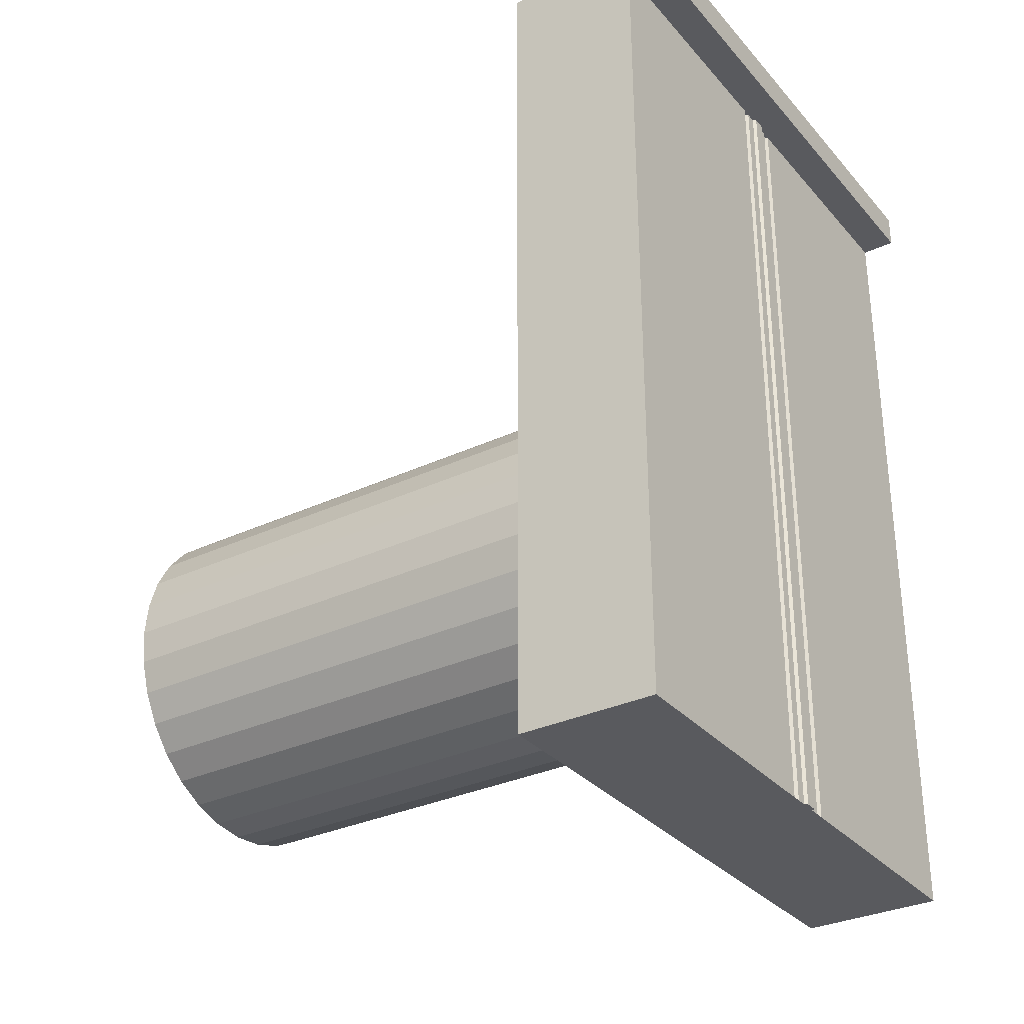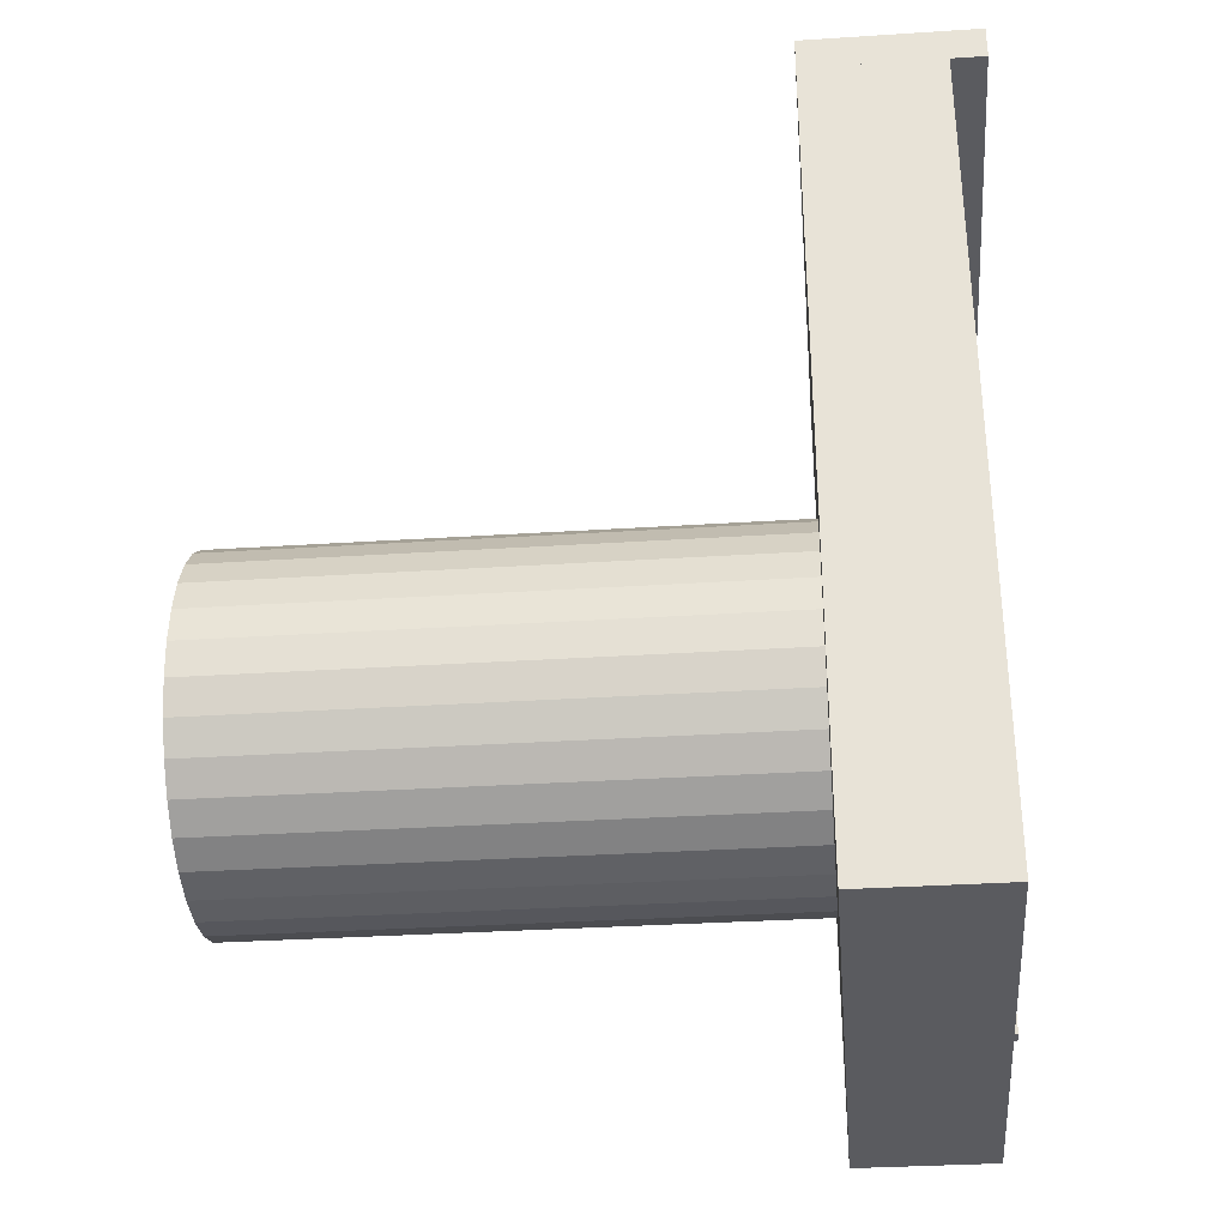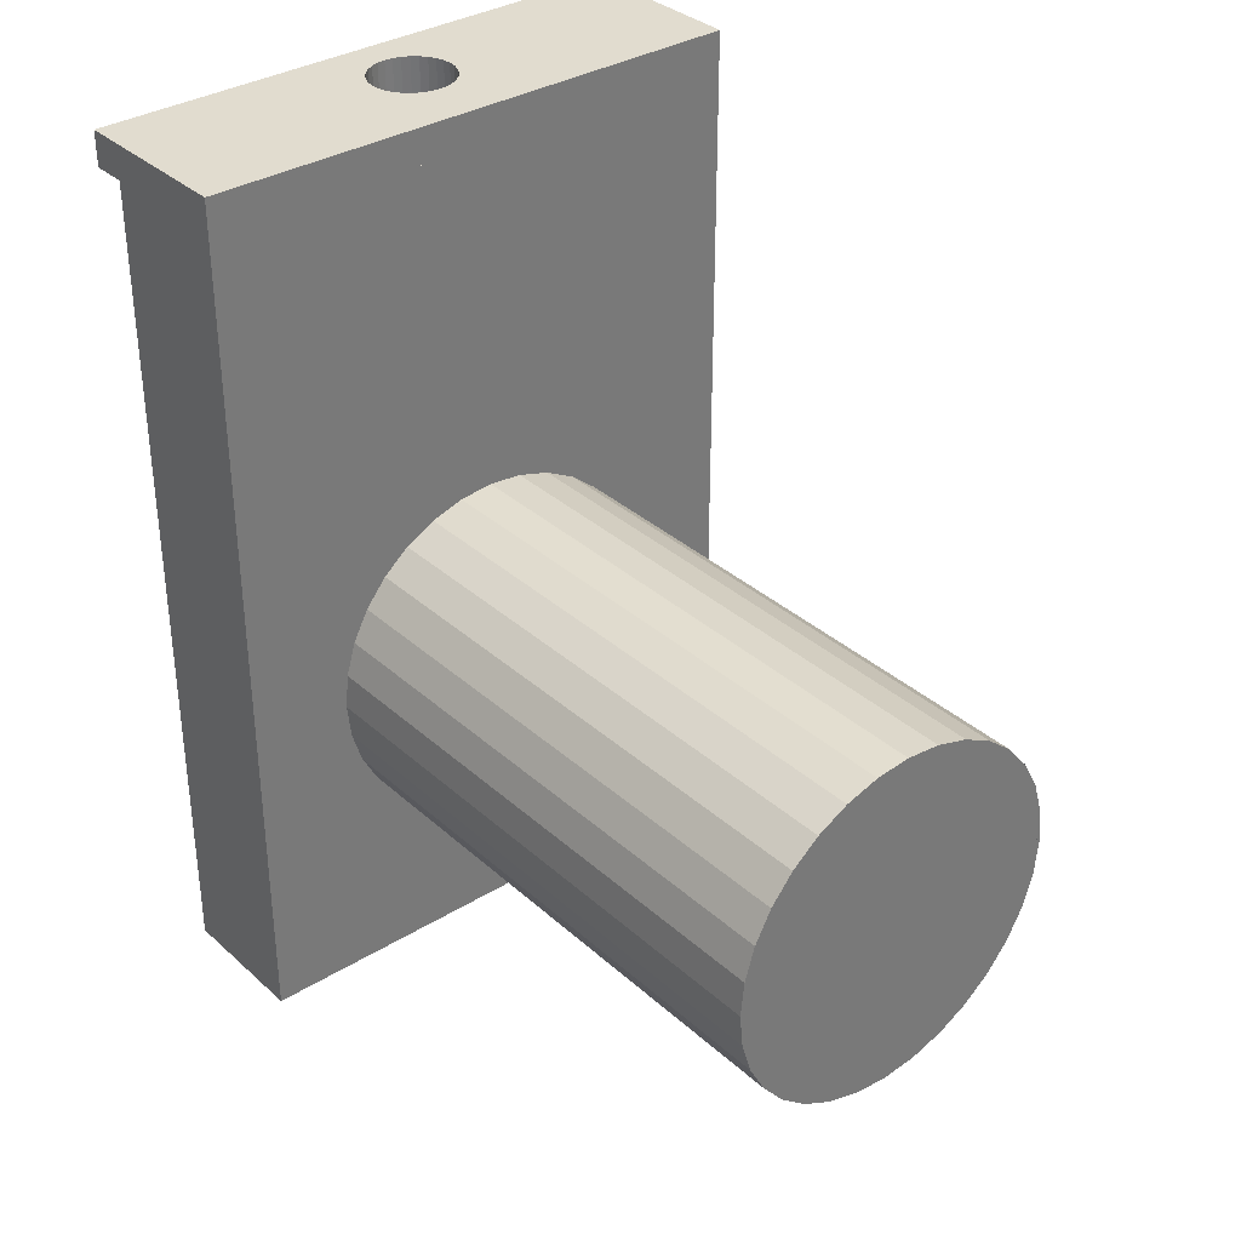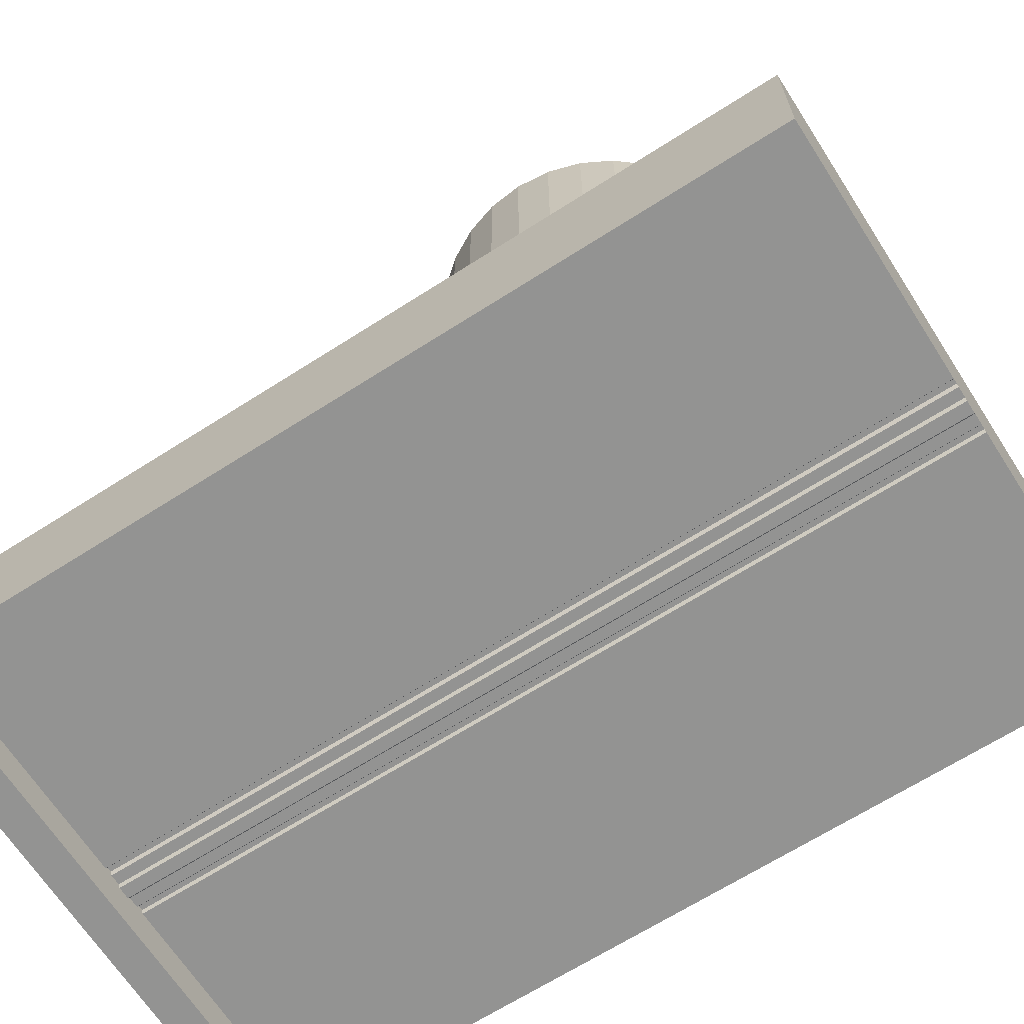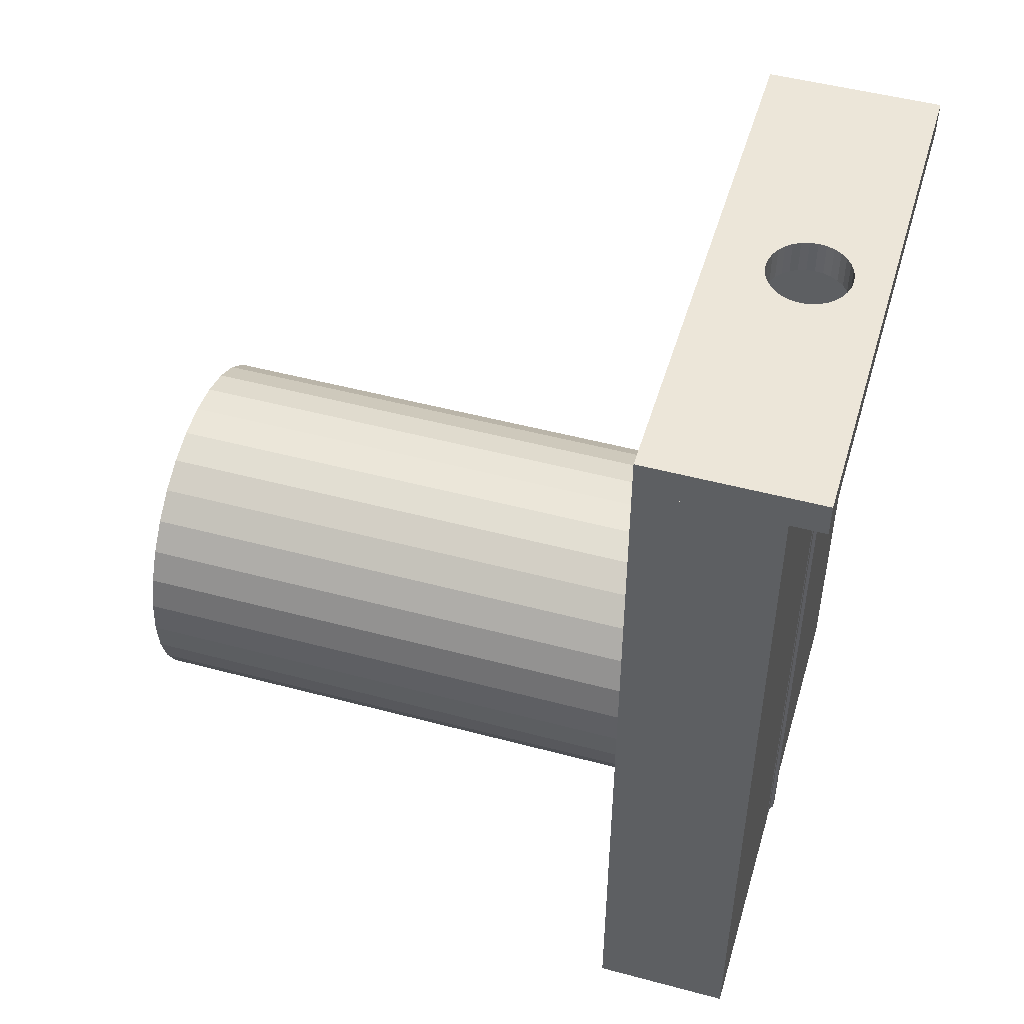
<metadata>
{"format":"obj","ext":"obj","renderer":"f3d","projection":"perspective","resolution":1024,"background":"white","views":[{"elev":-31.6,"azim":-56.4,"up":"+Z"},{"elev":-33.1,"azim":-84.9,"up":"+Z"},{"elev":34.2,"azim":140.2,"up":"+Z"},{"elev":-66.7,"azim":122.7,"up":"+Y"},{"elev":49.2,"azim":-73.5,"up":"+Z"}]}
</metadata>
<code>
o 平面
v 0 -0.912 150
v 7.822 1.1e-05 150
v 0 -0.9121 -90
v 7.822 -7e-06 -90
v 1.771 -0.912 150
v 1.771 -0.9121 -90
v 2.351 1.1e-05 150
v 2.351 -7e-06 -90
v 5.396 1.1e-05 150
v 5.396 -7e-06 -90
v 5.941 1.074 150
v 5.941 1.074 -90
v 7.339 1.074 150
v 7.339 1.074 -90
v 80 1.1e-05 150
v 80 -7e-06 -90
v 0 -7e-06 -90
v 0 40 -90
v 80 40 -90
v 0 -10 160
v 0 40 160
v 0 -10 150
v 0 40 150
v 80 -10 160
v 80 40 160
v 80 -10 150
v 80 40 150
v 49.04 40 9.755
v 35.36 40 -35.36
v 27.78 40 -41.57
v -7.822 1.1e-05 150
v -7.822 -7e-06 -90
v -1.771 -0.912 150
v -1.771 -0.9121 -90
v -2.351 1.1e-05 150
v -2.351 -7e-06 -90
v -5.396 1.1e-05 150
v -5.396 -7e-06 -90
v -5.941 1.074 150
v -5.941 1.074 -90
v -7.339 1.074 150
v -7.339 1.074 -90
v -80 1.1e-05 150
v -80 -7e-06 -90
v -80 40 -90
v -80 -10 160
v -80 40 160
v -80 -10 150
v -80 40 150
v -9.755 40 -49.04
v 0 40 -51
v 0 40 -50
v 0 200 -51
v 0 200 -50
v 9.95 40 -50.02
v 9.755 40 -49.04
v 9.95 200 -50.02
v 9.755 200 -49.04
v 19.52 40 -47.12
v 19.13 40 -46.19
v 19.52 200 -47.12
v 19.13 200 -46.19
v 28.33 40 -42.4
v 28.33 200 -42.4
v 27.78 200 -41.57
v 36.06 40 -36.06
v 36.06 200 -36.06
v 35.36 200 -35.36
v 42.4 40 -28.33
v 41.57 40 -27.78
v 42.4 200 -28.33
v 41.57 200 -27.78
v 47.12 40 -19.52
v 46.19 40 -19.13
v 47.12 200 -19.52
v 46.19 200 -19.13
v 50.02 40 -9.95
v 49.04 40 -9.755
v 50.02 200 -9.95
v 49.04 200 -9.755
v 51 40 -3e-06
v 50 40 -3e-06
v 51 200 -1.5e-05
v 50 200 -1.5e-05
v 50.02 40 9.95
v 50.02 200 9.95
v 49.04 200 9.755
v 47.12 40 19.52
v 46.19 40 19.13
v 47.12 200 19.52
v 46.19 200 19.13
v 41.57 40 27.78
v 42.4 40 28.33
v 42.4 200 28.33
v 41.57 200 27.78
v 35.36 40 35.36
v 36.06 40 36.06
v 36.06 200 36.06
v 35.36 200 35.36
v 27.78 40 41.57
v 28.33 40 42.4
v 27.78 200 41.57
v 28.33 200 42.4
v 19.52 40 47.12
v 19.13 40 46.19
v 19.52 200 47.12
v 19.13 200 46.19
v 9.755 40 49.04
v 9.95 40 50.02
v 9.95 200 50.02
v 9.755 200 49.04
v 0 40 50
v 0 40 51
v 0 200 51
v 0 200 50
v -9.755 40 49.04
v -9.95 40 50.02
v -9.95 200 50.02
v -9.755 200 49.04
v -19.13 40 46.19
v -19.52 40 47.12
v -19.13 200 46.19
v -19.52 200 47.12
v -27.78 40 41.57
v -28.33 40 42.4
v -27.78 200 41.57
v -28.33 200 42.4
v -36.06 40 36.06
v -35.36 40 35.36
v -35.36 200 35.36
v -36.06 200 36.06
v -42.4 40 28.33
v -41.57 40 27.78
v -41.57 200 27.78
v -42.4 200 28.33
v -47.12 40 19.52
v -46.19 40 19.13
v -46.19 200 19.13
v -47.12 200 19.52
v -49.04 40 9.755
v -50.02 40 9.95
v -50.02 200 9.95
v -49.04 200 9.755
v -51 40 -3e-06
v -50 40 -3e-06
v -50 200 -1.5e-05
v -51 200 -1.5e-05
v -50.02 40 -9.95
v -49.04 40 -9.755
v -49.04 200 -9.755
v -50.02 200 -9.95
v -46.19 40 -19.13
v -47.12 40 -19.52
v -47.12 200 -19.52
v -46.19 200 -19.13
v -42.4 40 -28.33
v -41.57 40 -27.78
v -42.4 200 -28.33
v -41.57 200 -27.78
v -35.36 40 -35.36
v -36.06 40 -36.06
v -36.06 200 -36.06
v -35.36 200 -35.36
v -28.33 40 -42.4
v -27.78 40 -41.57
v -28.33 200 -42.4
v -27.78 200 -41.57
v -19.13 40 -46.19
v -19.52 40 -47.12
v -19.52 200 -47.12
v -19.13 200 -46.19
v -9.95 40 -50.02
v -9.95 200 -50.02
v -9.755 200 -49.04
v 0 1.2e-05 160
v 0 24 160
v 0 1.1e-05 150
v 0 24 150
v 2.341 23.77 150
v 2.341 0.2306 150
v 6.667 2.022 150
v 4.592 0.9135 150
v 6.667 21.98 150
v 4.592 23.09 150
v 12 12 150
v 11.77 14.34 150
v 11.77 9.659 150
v 11.09 16.59 150
v 8.485 3.515 150
v 9.978 5.333 150
v 11.09 7.408 150
v 9.978 18.67 150
v 8.485 20.49 150
v 2.341 23.77 160
v 2.341 0.2306 160
v 4.592 0.9135 160
v 6.667 2.022 160
v 6.667 21.98 160
v 4.592 23.09 160
v 12 12 160
v 11.77 14.34 160
v 11.77 9.659 160
v 11.09 16.59 160
v 8.485 3.515 160
v 9.978 5.333 160
v 11.09 7.408 160
v 9.978 18.67 160
v 8.485 20.49 160
v -12 12 150
v -11.09 7.408 150
v -11.77 9.659 150
v -11.77 14.34 150
v -8.485 3.515 150
v -9.978 5.333 150
v -11.09 16.59 150
v -9.978 18.67 150
v -8.485 20.49 150
v -2.341 0.2306 150
v -6.667 2.022 150
v -4.592 0.9135 150
v -6.667 21.98 150
v -4.592 23.09 150
v -2.341 23.77 150
v -12 12 160
v -11.09 7.408 160
v -11.77 9.659 160
v -11.77 14.34 160
v -8.485 3.515 160
v -9.978 5.333 160
v -11.09 16.59 160
v -9.978 18.67 160
v -8.485 20.49 160
v -2.341 0.2306 160
v -2.341 23.77 160
v -4.592 0.9135 160
v -6.667 2.022 160
v -6.667 21.98 160
v -4.592 23.09 160
f 6 17 3
f 5 3 1
f 7 6 5
f 9 8 7
f 11 10 9
f 13 12 11
f 2 14 13
f 15 4 2
f 16 18 17
f 19 78 82
f 16 27 15
f 21 178 176
f 20 177 22
f 26 185 186
f 27 24 26
f 200 24 201
f 26 20 22
f 23 25 27
f 34 17 36
f 3 33 1
f 34 35 33
f 36 37 35
f 38 39 37
f 40 41 39
f 42 31 41
f 32 43 31
f 18 44 17
f 45 49 145
f 49 44 43
f 209 48 212
f 46 49 48
f 46 224 227
f 20 48 22
f 47 23 49
f 53 55 51
f 57 59 55
f 61 63 59
f 64 66 63
f 67 69 66
f 71 73 69
f 75 77 73
f 79 81 77
f 83 85 81
f 86 88 85
f 90 93 88
f 94 97 93
f 98 101 97
f 103 104 101
f 106 109 104
f 110 113 109
f 114 117 113
f 118 121 117
f 123 125 121
f 127 128 125
f 131 132 128
f 135 136 132
f 139 141 136
f 142 144 141
f 147 148 144
f 151 153 148
f 154 156 153
f 158 161 156
f 162 164 161
f 166 169 164
f 135 134 138
f 76 80 75
f 170 172 169
f 173 51 172
f 63 29 30
f 124 120 121
f 52 58 54
f 56 62 58
f 60 65 62
f 68 30 29
f 68 70 72
f 74 72 70
f 76 78 80
f 80 82 84
f 84 28 87
f 28 91 87
f 89 95 91
f 95 96 99
f 99 100 102
f 105 102 100
f 107 108 111
f 111 112 115
f 115 116 119
f 116 122 119
f 120 126 122
f 126 129 130
f 129 134 130
f 133 138 134
f 143 137 140
f 146 140 145
f 145 150 146
f 149 155 150
f 152 159 155
f 163 157 160
f 160 167 163
f 165 171 167
f 174 168 50
f 54 50 52
f 111 62 107
f 178 194 176
f 179 199 194
f 184 198 199
f 183 208 198
f 193 207 208
f 192 203 207
f 188 201 203
f 186 200 201
f 185 202 200
f 202 191 206
f 206 190 205
f 205 189 204
f 204 181 197
f 197 182 196
f 196 180 195
f 195 177 175
f 177 233 175
f 218 235 233
f 220 236 235
f 219 228 236
f 213 229 228
f 214 225 229
f 210 226 225
f 209 226 211
f 212 224 209
f 215 227 212
f 216 230 215
f 217 231 216
f 221 232 217
f 222 237 221
f 223 238 222
f 178 234 223
f 6 8 17
f 5 6 3
f 7 8 6
f 9 10 8
f 11 12 10
f 13 14 12
f 2 4 14
f 15 16 4
f 16 19 18
f 108 112 23
f 19 18 30
f 18 52 56
f 18 56 60
f 108 23 105
f 23 27 96
f 105 23 100
f 100 23 96
f 18 60 30
f 19 30 29
f 19 29 70
f 92 96 27
f 89 92 27
f 19 70 74
f 19 74 78
f 89 27 28
f 27 19 82
f 28 27 82
f 16 19 27
f 21 23 178
f 20 175 177
f 178 23 27
f 27 26 186
f 26 22 177
f 182 26 180
f 177 180 26
f 179 178 27
f 184 179 27
f 26 182 181
f 26 181 189
f 183 184 27
f 193 183 27
f 26 189 190
f 26 190 191
f 192 193 27
f 188 192 27
f 26 191 187
f 26 187 185
f 186 188 27
f 27 25 24
f 195 175 24
f 175 20 24
f 24 25 201
f 197 24 204
f 25 21 176
f 25 176 194
f 196 195 24
f 197 196 24
f 25 194 199
f 25 199 198
f 204 24 205
f 205 24 206
f 25 198 208
f 25 208 207
f 206 24 202
f 202 24 200
f 25 207 203
f 25 203 201
f 26 24 20
f 23 21 25
f 34 3 17
f 3 34 33
f 34 36 35
f 36 38 37
f 38 40 39
f 40 42 41
f 42 32 31
f 32 44 43
f 18 45 44
f 50 52 18
f 49 23 129
f 23 112 116
f 23 116 120
f 50 18 168
f 18 45 165
f 168 18 165
f 23 120 124
f 23 124 129
f 160 165 45
f 49 129 133
f 157 160 45
f 152 157 45
f 49 133 137
f 49 137 140
f 149 152 45
f 49 140 145
f 145 149 45
f 49 45 44
f 218 177 48
f 177 22 48
f 48 49 212
f 219 48 213
f 49 23 178
f 49 178 223
f 220 218 48
f 219 220 48
f 49 223 222
f 49 222 221
f 213 48 214
f 214 48 210
f 49 221 217
f 49 217 216
f 210 48 211
f 211 48 209
f 49 216 215
f 49 215 212
f 46 47 49
f 234 176 47
f 176 21 47
f 47 46 227
f 237 47 232
f 46 20 175
f 46 175 233
f 238 234 47
f 237 238 47
f 46 233 235
f 46 235 236
f 232 47 231
f 231 47 230
f 46 236 228
f 46 228 229
f 230 47 227
f 46 229 225
f 46 225 226
f 46 226 224
f 20 46 48
f 47 21 23
f 53 57 55
f 57 61 59
f 61 64 63
f 64 67 66
f 67 71 69
f 71 75 73
f 75 79 77
f 79 83 81
f 83 86 85
f 86 90 88
f 90 94 93
f 94 98 97
f 98 103 101
f 103 106 104
f 106 110 109
f 110 114 113
f 114 118 117
f 118 123 121
f 123 127 125
f 127 131 128
f 131 135 132
f 135 139 136
f 139 142 141
f 142 147 144
f 147 151 148
f 151 154 153
f 154 158 156
f 158 162 161
f 162 166 164
f 166 170 169
f 62 61 57
f 57 53 58
f 53 173 174
f 54 53 174
f 173 170 171
f 170 166 167
f 171 170 167
f 166 162 163
f 162 158 159
f 163 162 159
f 158 154 155
f 154 151 150
f 155 154 150
f 151 147 146
f 147 142 146
f 142 139 143
f 139 135 138
f 135 131 134
f 131 127 130
f 127 123 126
f 123 118 122
f 118 114 119
f 114 110 111
f 115 114 111
f 110 106 107
f 106 103 102
f 107 106 102
f 103 98 99
f 98 94 95
f 99 98 95
f 94 90 91
f 94 91 95
f 58 62 57
f 54 58 53
f 103 99 102
f 171 174 173
f 110 107 111
f 163 167 166
f 114 115 119
f 118 119 122
f 155 159 158
f 123 122 126
f 146 150 151
f 127 126 130
f 131 130 134
f 143 146 142
f 138 143 139
f 87 91 90
f 90 86 87
f 86 83 84
f 87 86 84
f 83 79 84
f 79 75 80
f 75 71 76
f 71 67 72
f 67 64 68
f 64 61 65
f 61 62 65
f 64 65 68
f 67 68 72
f 80 84 79
f 71 72 76
f 170 173 172
f 173 53 51
f 145 140 141
f 141 144 145
f 144 148 145
f 148 153 149
f 153 156 152
f 156 161 157
f 161 164 160
f 164 169 165
f 169 172 168
f 172 51 50
f 51 55 56
f 52 51 56
f 55 59 60
f 59 63 30
f 60 59 30
f 63 66 29
f 66 69 70
f 29 66 70
f 69 73 74
f 73 77 78
f 74 73 78
f 77 81 82
f 81 85 82
f 85 88 28
f 88 93 89
f 93 97 92
f 97 101 96
f 101 104 100
f 104 109 105
f 109 108 105
f 104 105 100
f 149 145 148
f 101 100 96
f 152 149 153
f 97 96 92
f 157 152 156
f 160 157 161
f 93 92 89
f 88 89 28
f 165 160 164
f 85 28 82
f 168 165 169
f 77 82 78
f 50 168 172
f 52 50 51
f 69 74 70
f 60 56 55
f 121 125 124
f 125 128 129
f 124 125 129
f 128 132 133
f 132 136 137
f 133 132 137
f 136 141 140
f 136 140 137
f 113 117 116
f 117 121 120
f 116 117 120
f 108 109 113
f 112 108 113
f 116 112 113
f 128 133 129
f 52 56 58
f 56 60 62
f 60 30 65
f 68 65 30
f 68 29 70
f 74 76 72
f 76 74 78
f 80 78 82
f 84 82 28
f 28 89 91
f 89 92 95
f 95 92 96
f 99 96 100
f 105 107 102
f 107 105 108
f 111 108 112
f 115 112 116
f 116 120 122
f 120 124 126
f 126 124 129
f 129 133 134
f 133 137 138
f 143 138 137
f 146 143 140
f 145 149 150
f 149 152 155
f 152 157 159
f 163 159 157
f 160 165 167
f 165 168 171
f 174 171 168
f 54 174 50
f 174 54 115
f 54 58 115
f 167 170 126
f 170 171 122
f 166 167 127
f 163 166 130
f 130 166 127
f 170 122 126
f 171 174 119
f 58 62 111
f 115 58 111
f 62 61 107
f 65 67 68
f 61 65 106
f 107 61 106
f 171 119 122
f 159 163 131
f 159 131 134
f 155 158 138
f 158 159 134
f 143 147 146
f 143 146 150
f 150 155 138
f 158 134 138
f 163 130 131
f 65 68 102
f 72 71 94
f 68 72 98
f 138 143 150
f 106 65 102
f 71 76 91
f 76 79 80
f 80 83 84
f 80 84 87
f 71 91 94
f 76 80 87
f 126 127 167
f 119 174 115
f 76 87 91
f 94 95 72
f 95 98 72
f 98 99 68
f 99 102 68
f 178 179 194
f 179 184 199
f 184 183 198
f 183 193 208
f 193 192 207
f 192 188 203
f 188 186 201
f 186 185 200
f 185 187 202
f 202 187 191
f 206 191 190
f 205 190 189
f 204 189 181
f 197 181 182
f 196 182 180
f 195 180 177
f 177 218 233
f 218 220 235
f 220 219 236
f 219 213 228
f 213 214 229
f 214 210 225
f 210 211 226
f 209 224 226
f 212 227 224
f 215 230 227
f 216 231 230
f 217 232 231
f 221 237 232
f 222 238 237
f 223 234 238
f 178 176 234

</code>
